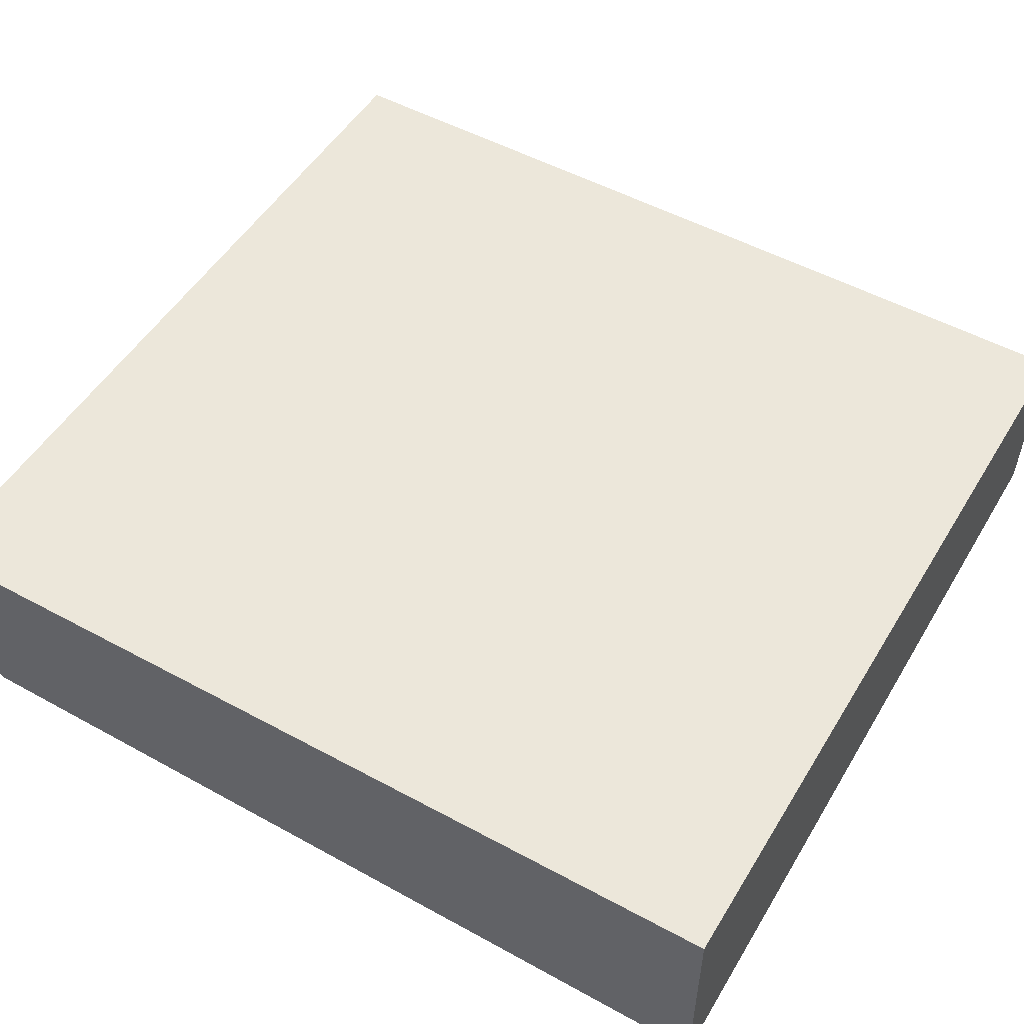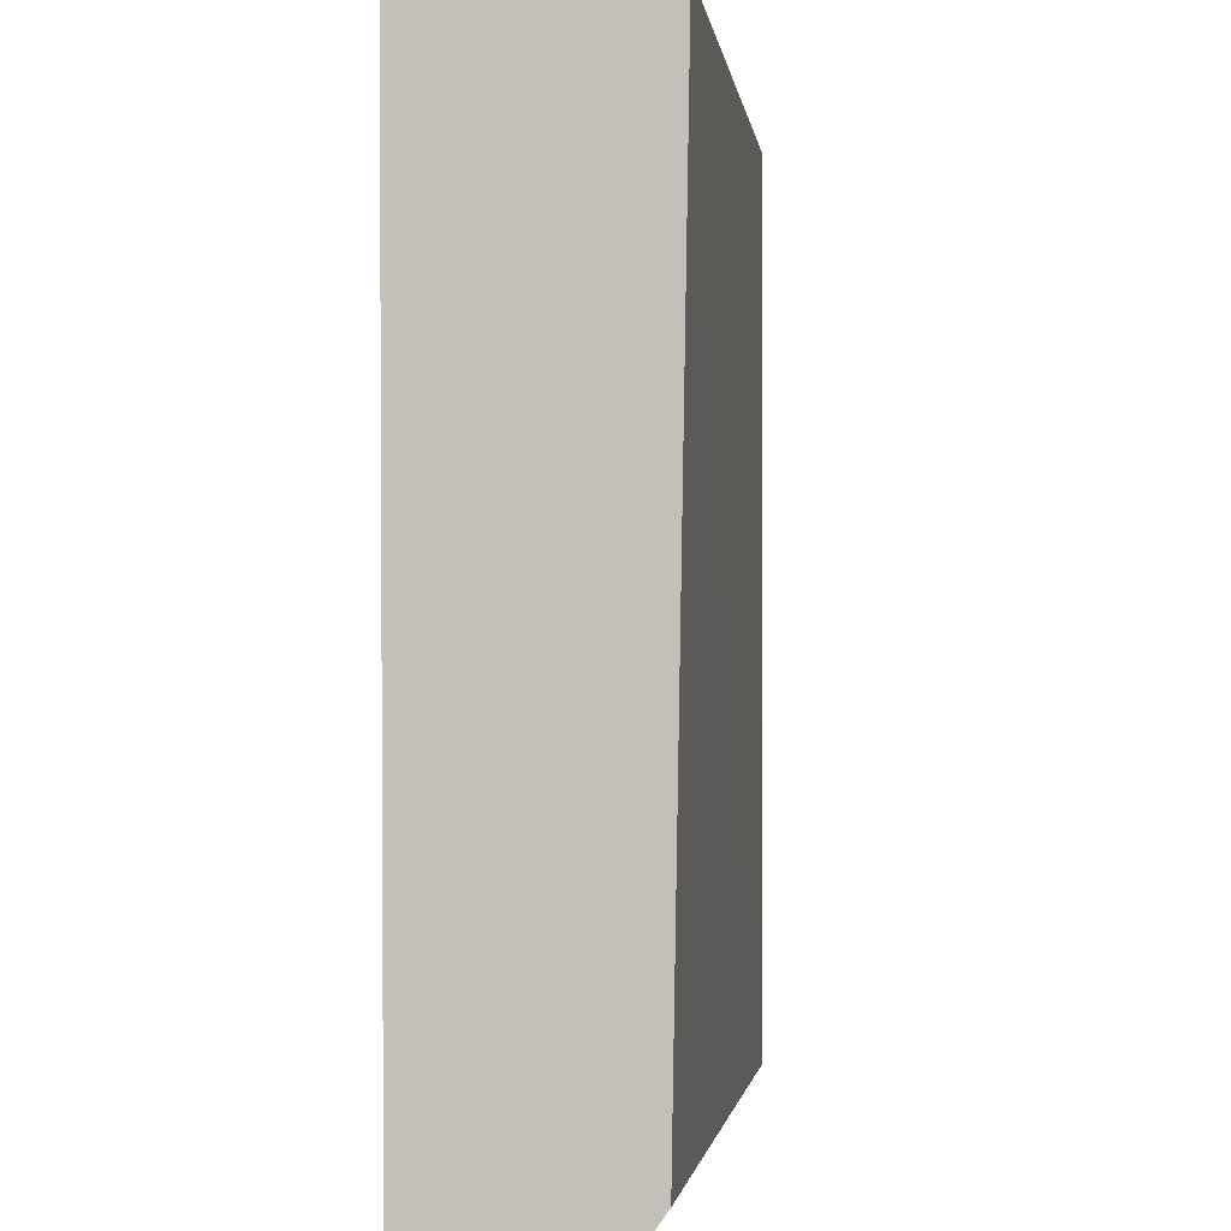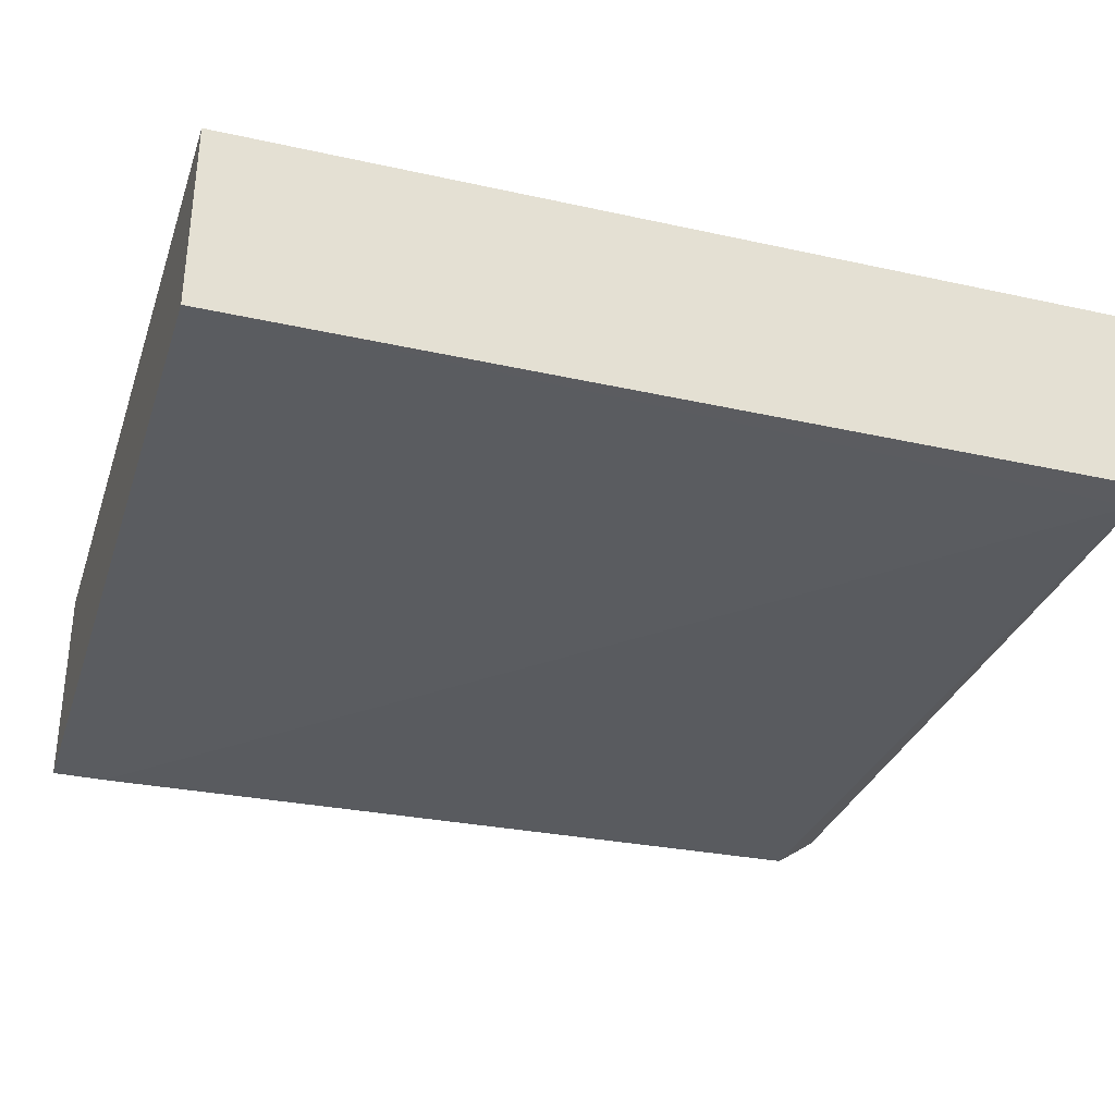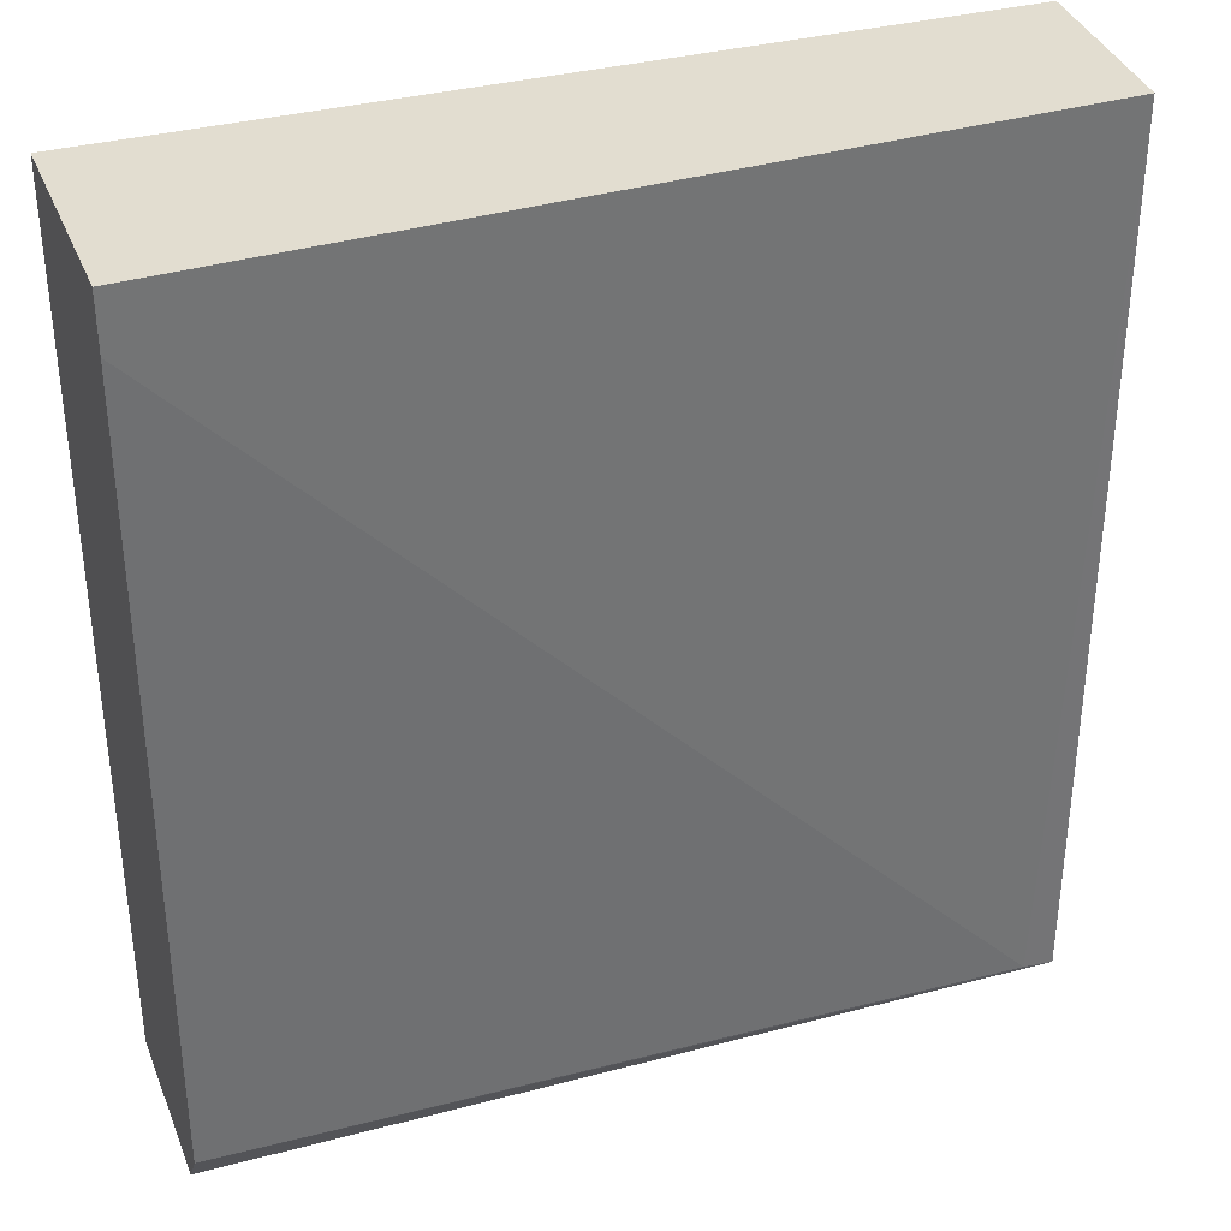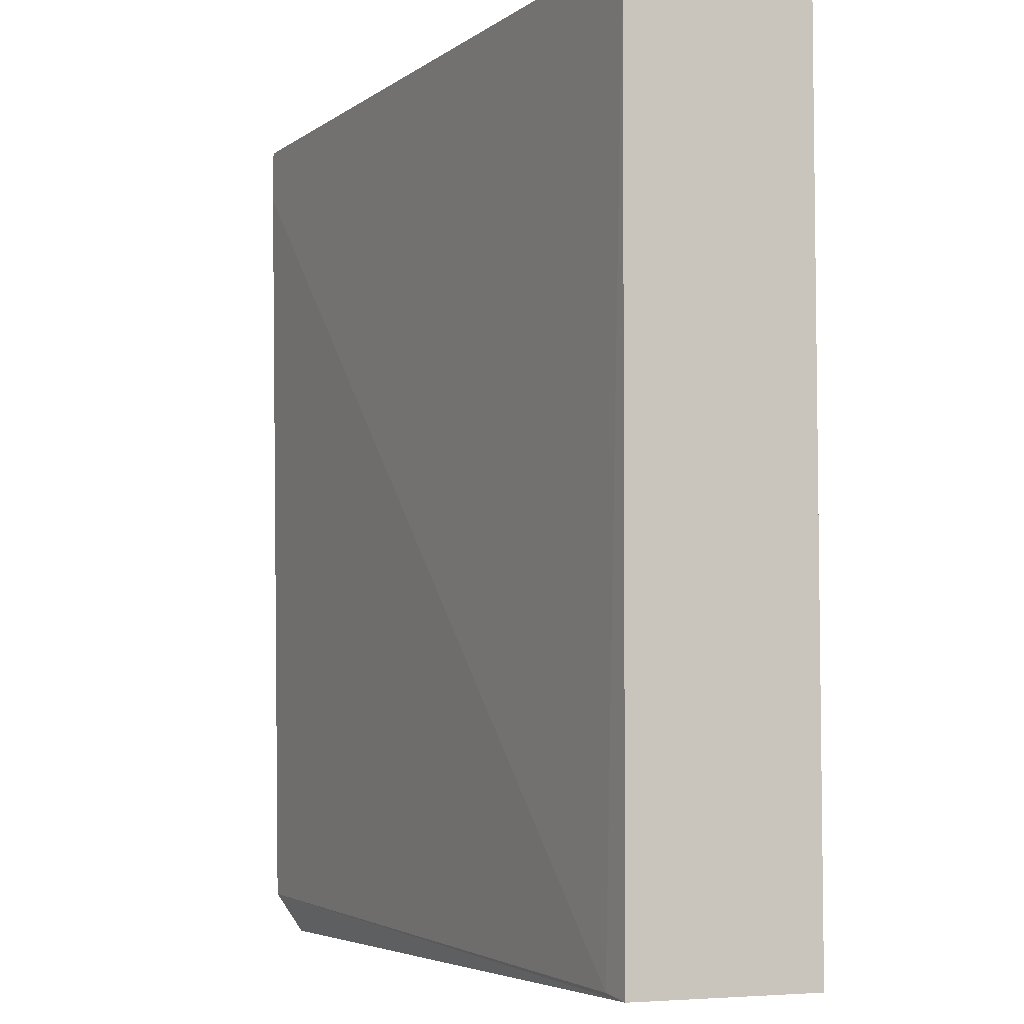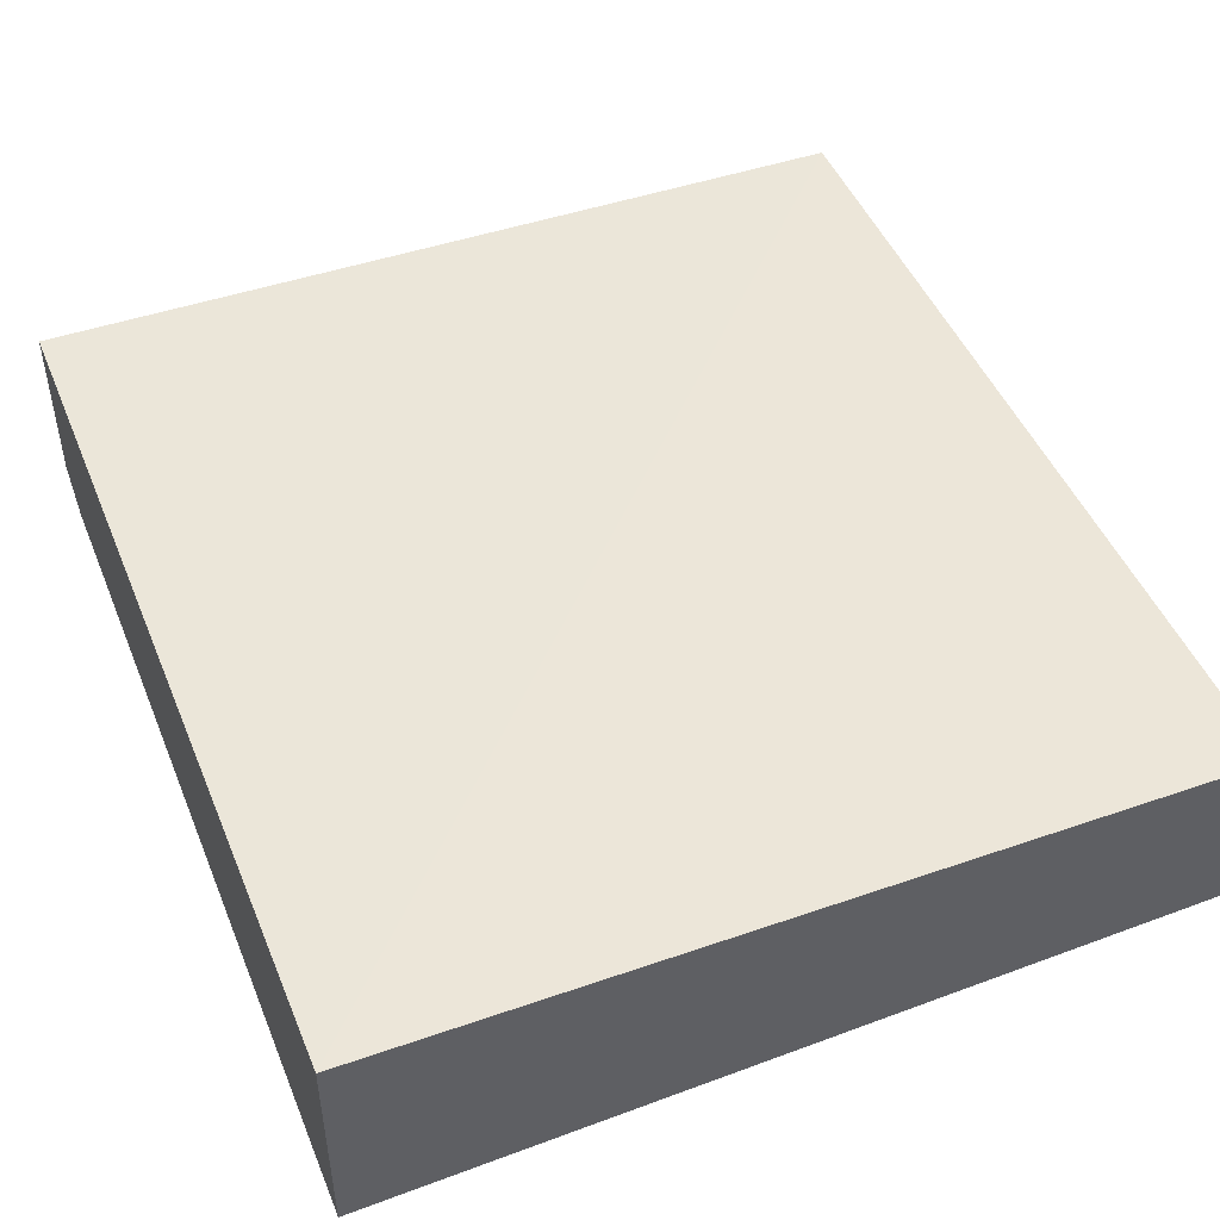
<metadata>
{"format":"obj","ext":"obj","renderer":"f3d","projection":"perspective","resolution":1024,"background":"white","views":[{"elev":52.0,"azim":-59.6,"up":"+Y"},{"elev":0.5,"azim":-82.2,"up":"+Z"},{"elev":-32.5,"azim":72.8,"up":"+Y"},{"elev":35.2,"azim":-20.4,"up":"+Z"},{"elev":-5.0,"azim":64.7,"up":"+Z"},{"elev":47.7,"azim":-21.9,"up":"+Y"}]}
</metadata>
<code>
v 0.492 -0.02387 0.01104
v 0.4918 -0.02418 -0.2328
v 0.4948 0.02677 -0.2327
v 0.2652 0.03019 0.01104
v 0.2651 -0.02959 -0.004082
v 0.4951 0.02645 0.01104
v 0.4831 -0.0246 -0.2315
v 0.2651 -0.02956 0.011
v 0.2652 0.02953 -0.2336
v 0.2652 -0.02608 -0.223
v 0.2652 -0.0181 -0.2347
f 6 3 4
f 6 4 1
f 6 1 2
f 6 2 3
f 7 2 1
f 8 1 4
f 8 7 1
f 8 5 7
f 9 4 3
f 9 8 4
f 9 5 8
f 10 7 5
f 10 2 7
f 11 9 3
f 11 3 2
f 11 2 10
f 11 10 5
f 11 5 9

</code>
